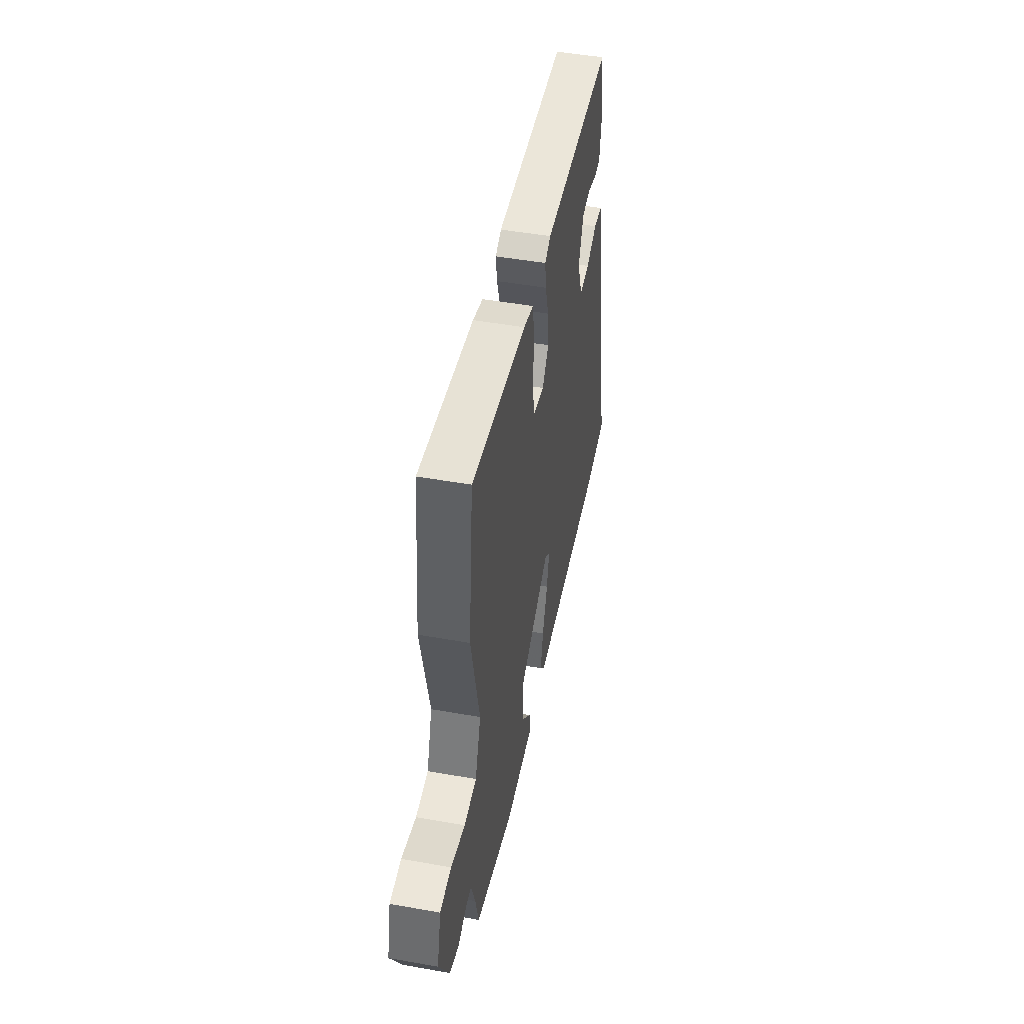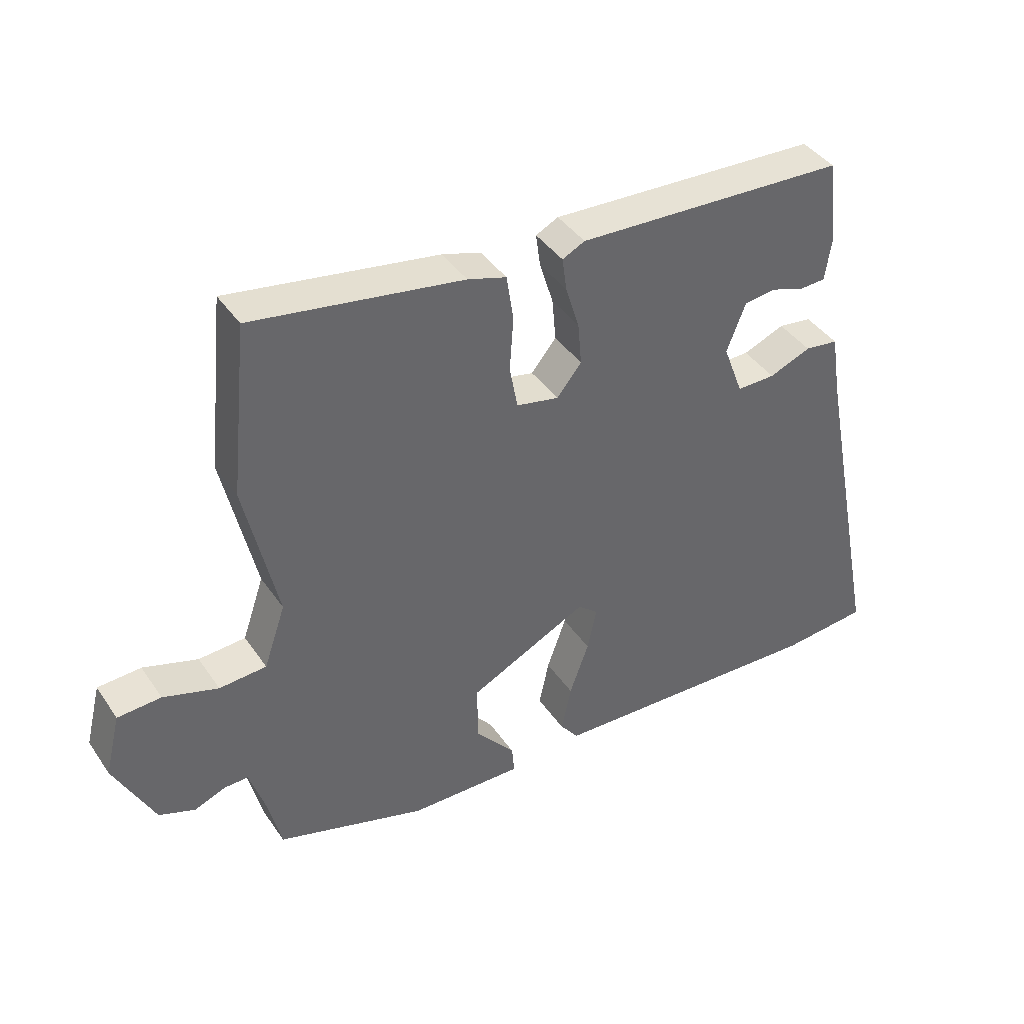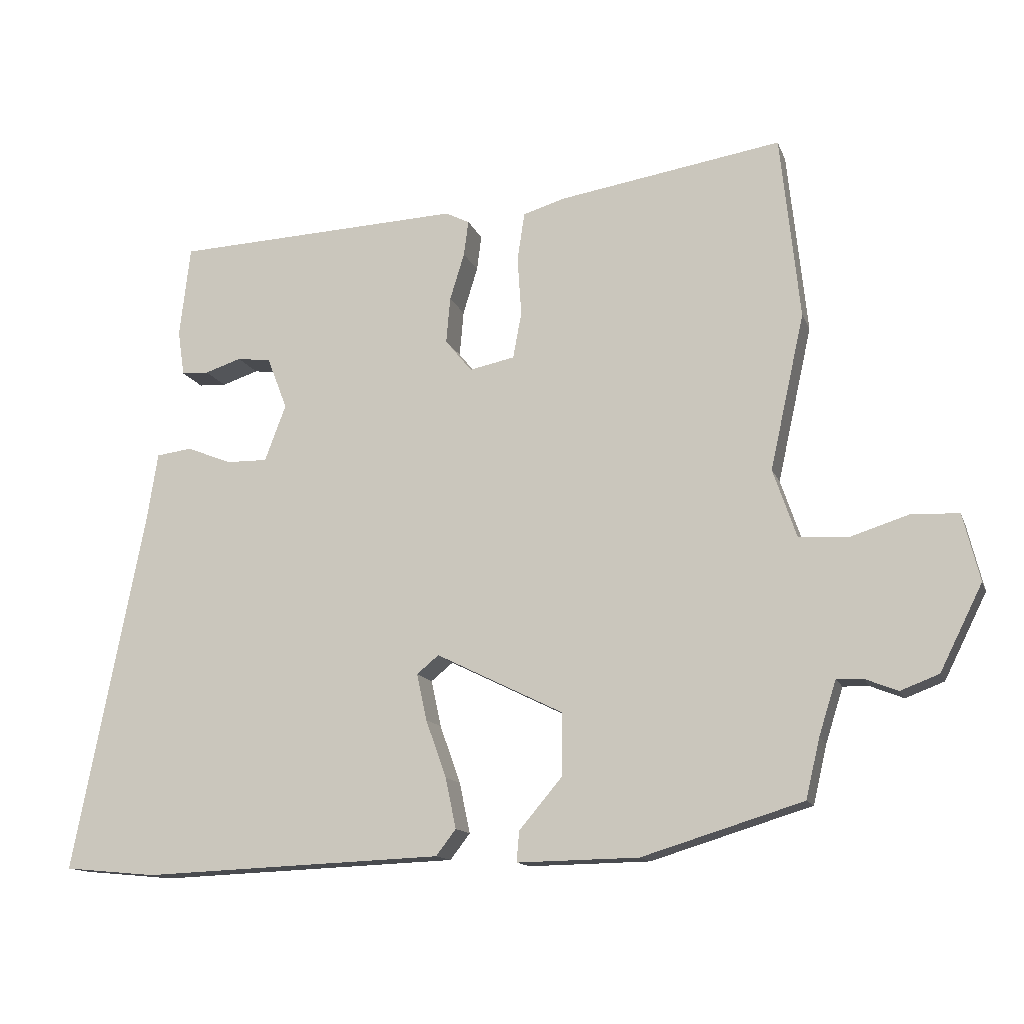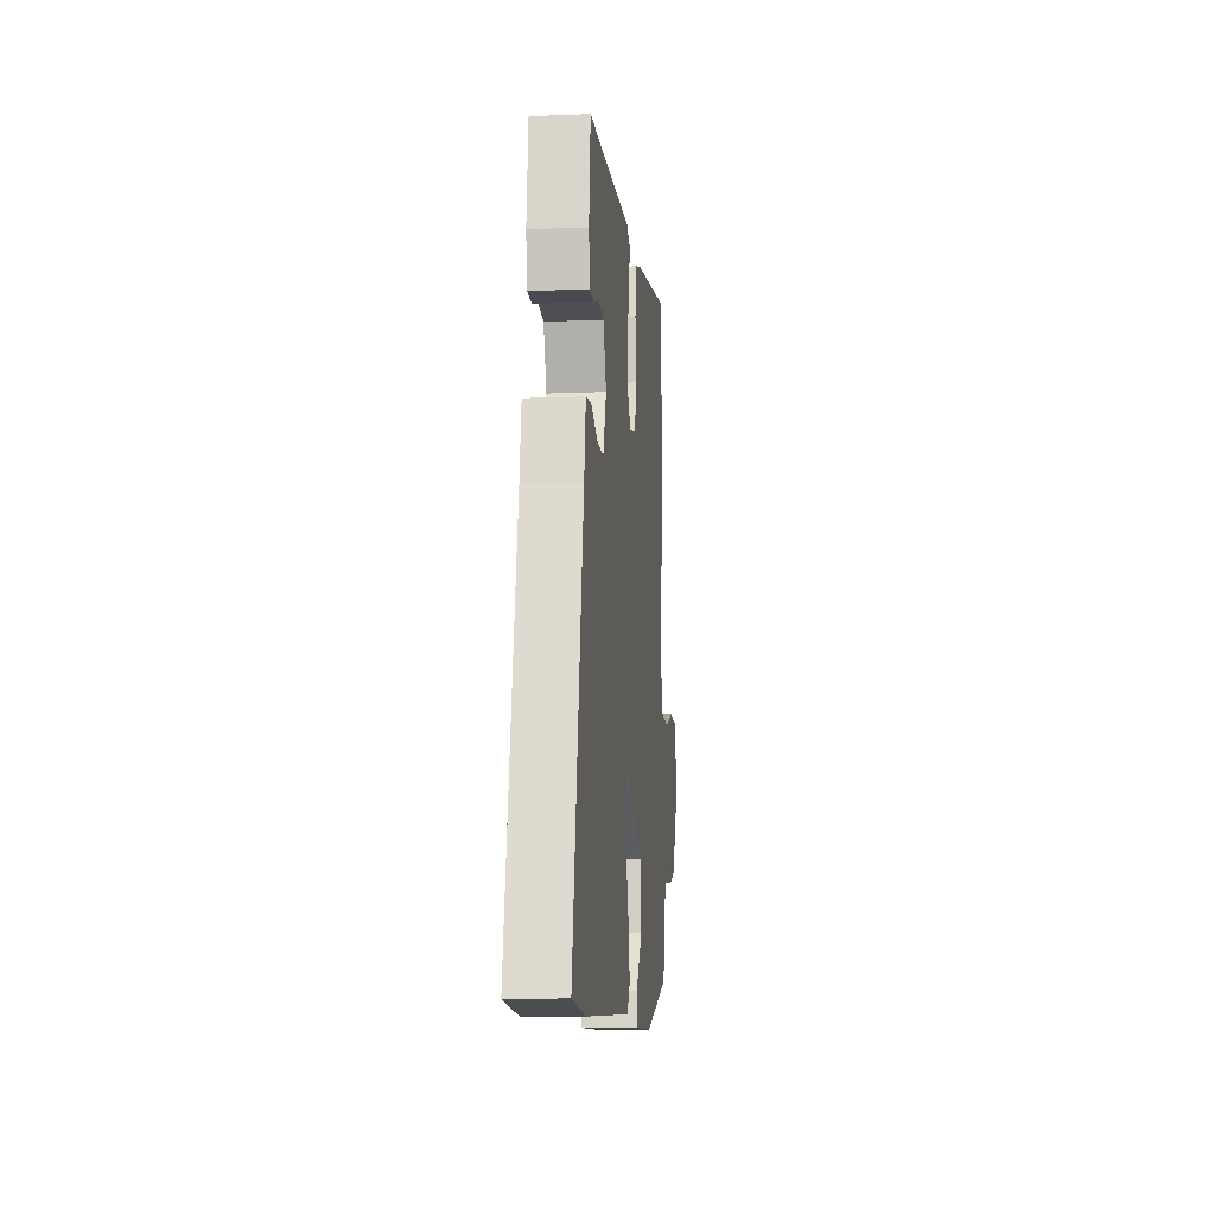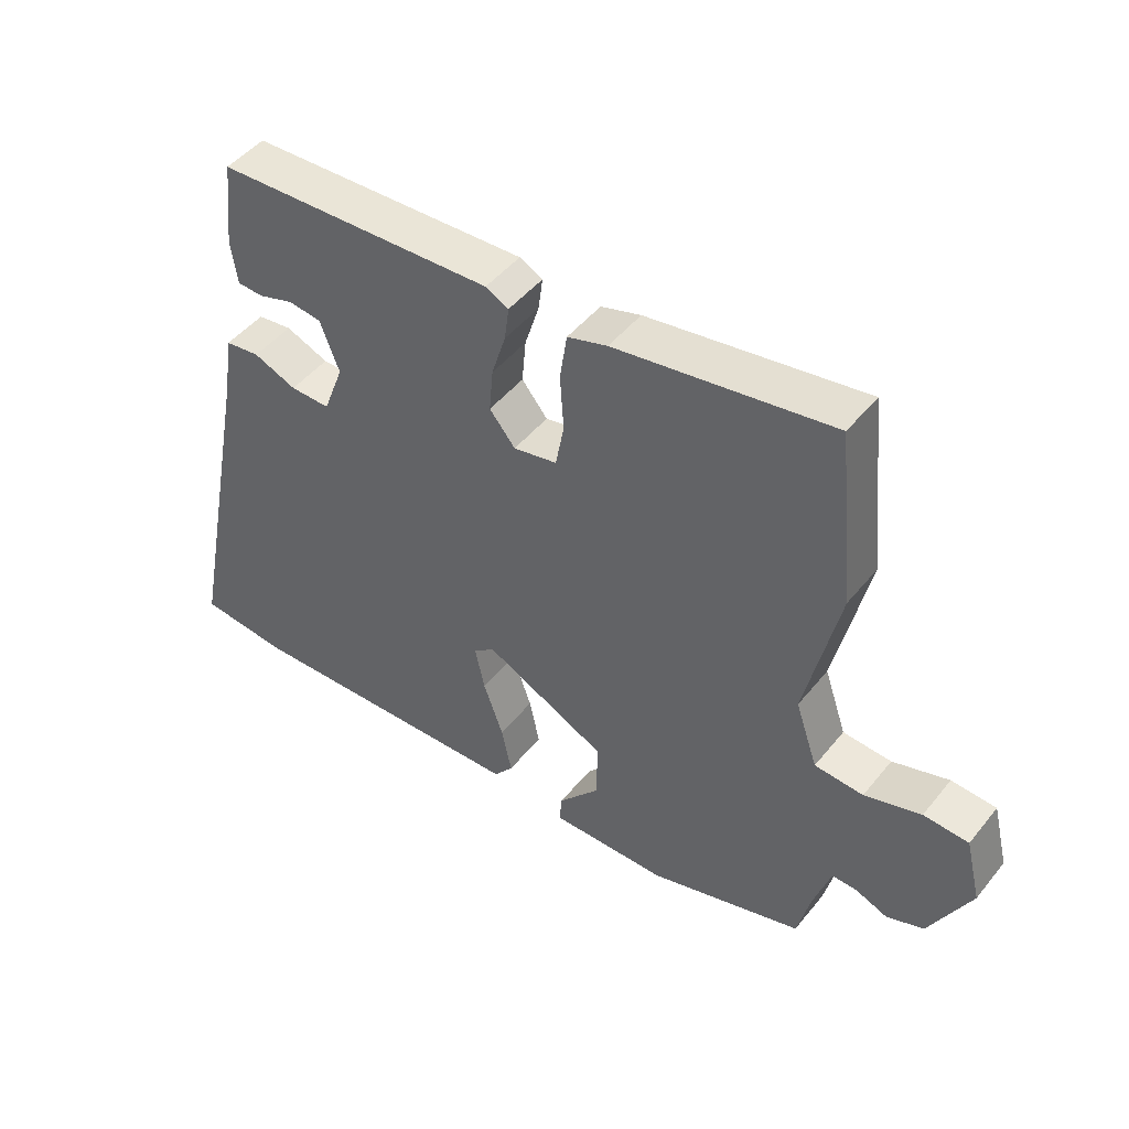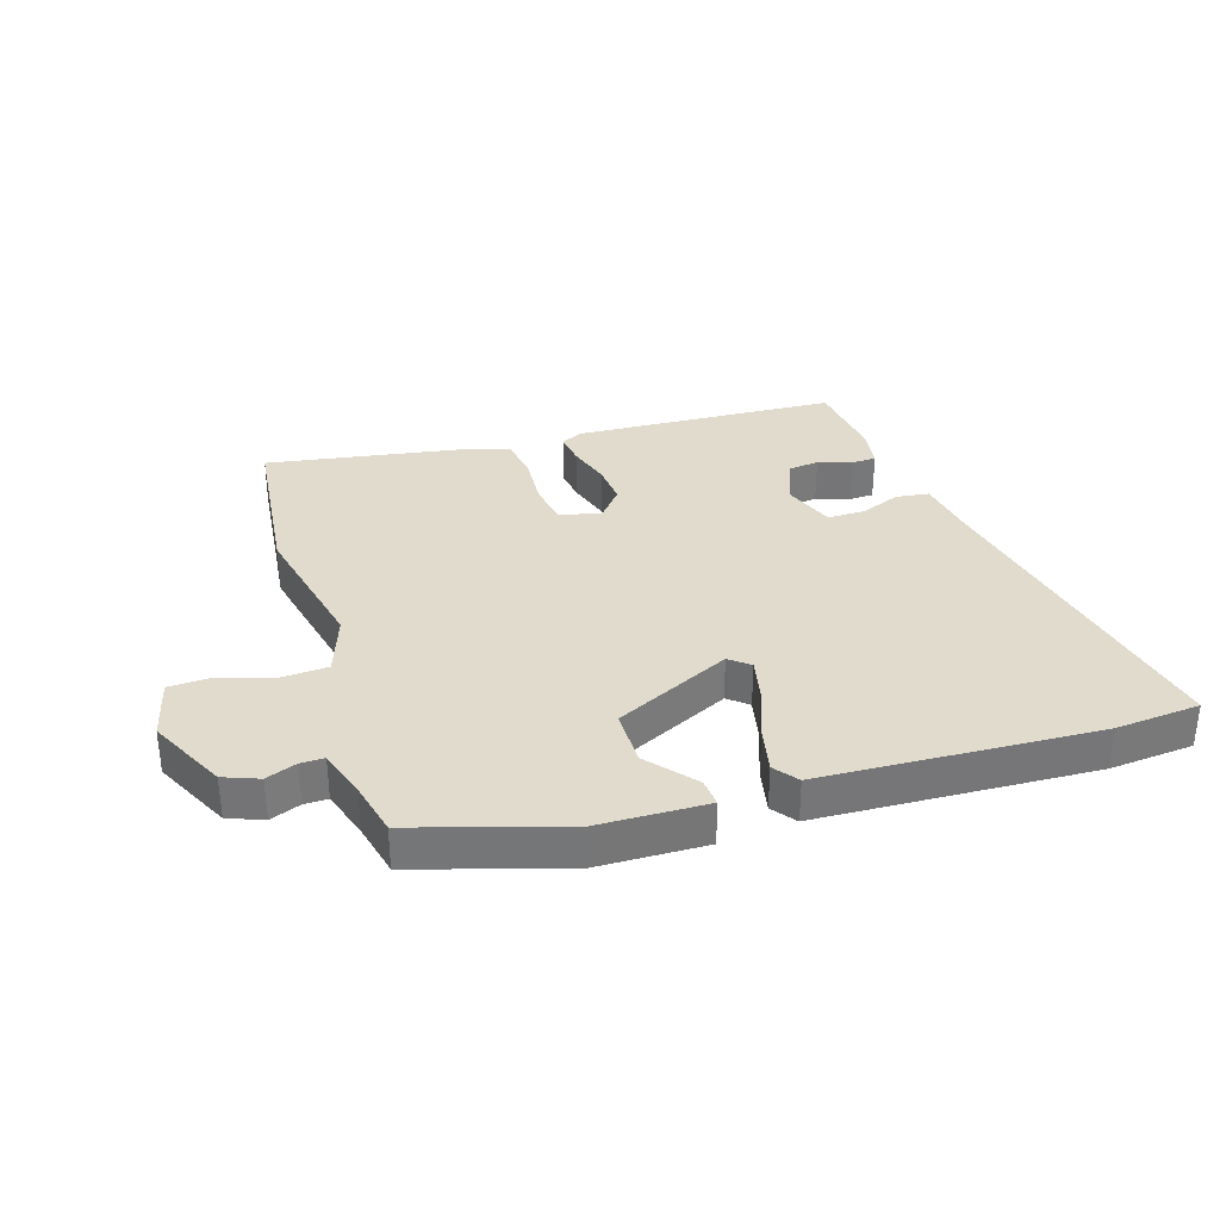
<metadata>
{"format":"obj","ext":"obj","renderer":"f3d","projection":"perspective","resolution":1024,"background":"white","views":[{"elev":48.8,"azim":101.2,"up":"+Z"},{"elev":40.9,"azim":148.7,"up":"+Z"},{"elev":-13.5,"azim":16.1,"up":"+Z"},{"elev":-10.7,"azim":-84.2,"up":"+Z"},{"elev":47.6,"azim":36.9,"up":"+Z"},{"elev":33.3,"azim":162.8,"up":"+Y"}]}
</metadata>
<code>
v 0.505 0.07 -0.417
v 0.263 0.07 -0.491
v 0.08 0.07 -0.494
v 0.084 0.07 -0.448
v 0.149 0.07 -0.371
v 0.149 0.07 -0.277
v -0.042 0.07 -0.183
v -0.075 0.07 -0.21
v -0.06 0.07 -0.28
v -0.029 0.07 -0.367
v -0.013 0.07 -0.443
v -0.043 0.07 -0.482
v -0.498 0.07 -0.5
v -0.637 0.07 -0.487
v -0.529 0.07 0.061
v -0.513 0.07 0.162
v -0.459 0.07 0.169
v -0.392 0.07 0.142
v -0.33 0.07 0.141
v -0.298 0.07 0.226
v -0.328 0.07 0.304
v -0.379 0.07 0.311
v -0.434 0.07 0.293
v -0.475 0.07 0.295
v -0.485 0.07 0.363
v -0.469 0.07 0.501
v -0.034 0.07 0.52
v 0.002 0.07 0.502
v -0.005 0.07 0.449
v -0.027 0.07 0.378
v -0.033 0.07 0.309
v 0.007 0.07 0.26
v 0.075 0.07 0.274
v 0.088 0.07 0.344
v 0.082 0.07 0.432
v 0.093 0.07 0.505
v 0.155 0.07 0.524
v 0.492 0.07 0.578
v 0.521 0.07 0.301
v 0.469 0.07 0.067
v 0.504 0.07 -0.035
v 0.58 0.07 -0.04
v 0.668 0.07 -0.012
v 0.738 0.07 -0.016
v 0.763 0.07 -0.117
v 0.699 0.07 -0.245
v 0.641 0.07 -0.267
v 0.591 0.07 -0.247
v 0.552 0.07 -0.246
v 0.526 0.07 -0.328
v 0.505 0 -0.417
v 0.263 0 -0.491
v 0.08 0 -0.494
v 0.084 0 -0.448
v 0.149 0 -0.371
v 0.149 0 -0.277
v -0.042 0 -0.183
v -0.075 0 -0.21
v -0.06 0 -0.28
v -0.029 0 -0.367
v -0.013 0 -0.443
v -0.043 0 -0.482
v -0.498 0 -0.5
v -0.637 0 -0.487
v -0.529 0 0.061
v -0.513 0 0.162
v -0.459 0 0.169
v -0.392 0 0.142
v -0.33 0 0.141
v -0.298 0 0.226
v -0.328 0 0.304
v -0.379 0 0.311
v -0.434 0 0.293
v -0.475 0 0.295
v -0.485 0 0.363
v -0.469 0 0.501
v -0.034 0 0.52
v 0.002 0 0.502
v -0.005 0 0.449
v -0.027 0 0.378
v -0.033 0 0.309
v 0.007 0 0.26
v 0.075 0 0.274
v 0.088 0 0.344
v 0.082 0 0.432
v 0.093 0 0.505
v 0.155 0 0.524
v 0.492 0 0.578
v 0.521 0 0.301
v 0.469 0 0.067
v 0.504 0 -0.035
v 0.58 0 -0.04
v 0.668 0 -0.012
v 0.738 0 -0.016
v 0.763 0 -0.117
v 0.699 0 -0.245
v 0.641 0 -0.267
v 0.591 0 -0.247
v 0.552 0 -0.246
v 0.526 0 -0.328
f 46 47 48
f 45 46 48
f 44 45 48
f 43 44 48
f 42 43 48
f 41 42 48 49
f 40 41 49 50
f 38 39 40
f 37 38 40
f 36 37 40
f 35 36 40
f 34 35 40
f 50 1 2
f 40 50 2
f 34 40 2
f 33 34 2
f 28 29 30
f 27 28 30
f 26 27 30
f 25 26 30
f 24 25 30
f 22 23 24
f 15 16 17 18
f 15 18 19
f 14 15 19
f 13 14 19
f 12 13 19
f 11 12 19
f 10 11 19
f 9 10 19
f 8 9 19 20
f 2 3 4 5
f 2 5 6
f 32 33 2 6
f 7 8 20 21
f 6 7 21
f 32 6 21
f 31 32 21
f 30 31 21 22
f 22 24 30
f 98 97 96
f 98 96 95
f 98 95 94
f 98 94 93
f 98 93 92
f 99 98 92 91
f 100 99 91 90
f 90 89 88
f 90 88 87
f 90 87 86
f 90 86 85
f 90 85 84
f 52 51 100
f 52 100 90
f 52 90 84
f 52 84 83
f 80 79 78
f 80 78 77
f 80 77 76
f 80 76 75
f 80 75 74
f 74 73 72
f 68 67 66 65
f 69 68 65
f 69 65 64
f 69 64 63
f 69 63 62
f 69 62 61
f 69 61 60
f 69 60 59
f 70 69 59 58
f 55 54 53 52
f 56 55 52
f 56 52 83 82
f 71 70 58 57
f 71 57 56
f 71 56 82
f 71 82 81
f 72 71 81 80
f 80 74 72
f 1 51 52 2
f 2 52 53 3
f 3 53 54 4
f 4 54 55 5
f 5 55 56 6
f 6 56 57 7
f 7 57 58 8
f 8 58 59 9
f 9 59 60 10
f 10 60 61 11
f 11 61 62 12
f 12 62 63 13
f 13 63 64 14
f 14 64 65 15
f 15 65 66 16
f 16 66 67 17
f 17 67 68 18
f 18 68 69 19
f 19 69 70 20
f 20 70 71 21
f 21 71 72 22
f 22 72 73 23
f 23 73 74 24
f 24 74 75 25
f 25 75 76 26
f 26 76 77 27
f 27 77 78 28
f 28 78 79 29
f 29 79 80 30
f 30 80 81 31
f 31 81 82 32
f 32 82 83 33
f 33 83 84 34
f 34 84 85 35
f 35 85 86 36
f 36 86 87 37
f 37 87 88 38
f 38 88 89 39
f 39 89 90 40
f 40 90 91 41
f 41 91 92 42
f 42 92 93 43
f 43 93 94 44
f 44 94 95 45
f 45 95 96 46
f 46 96 97 47
f 47 97 98 48
f 48 98 99 49
f 49 99 100 50
f 50 100 51 1

</code>
